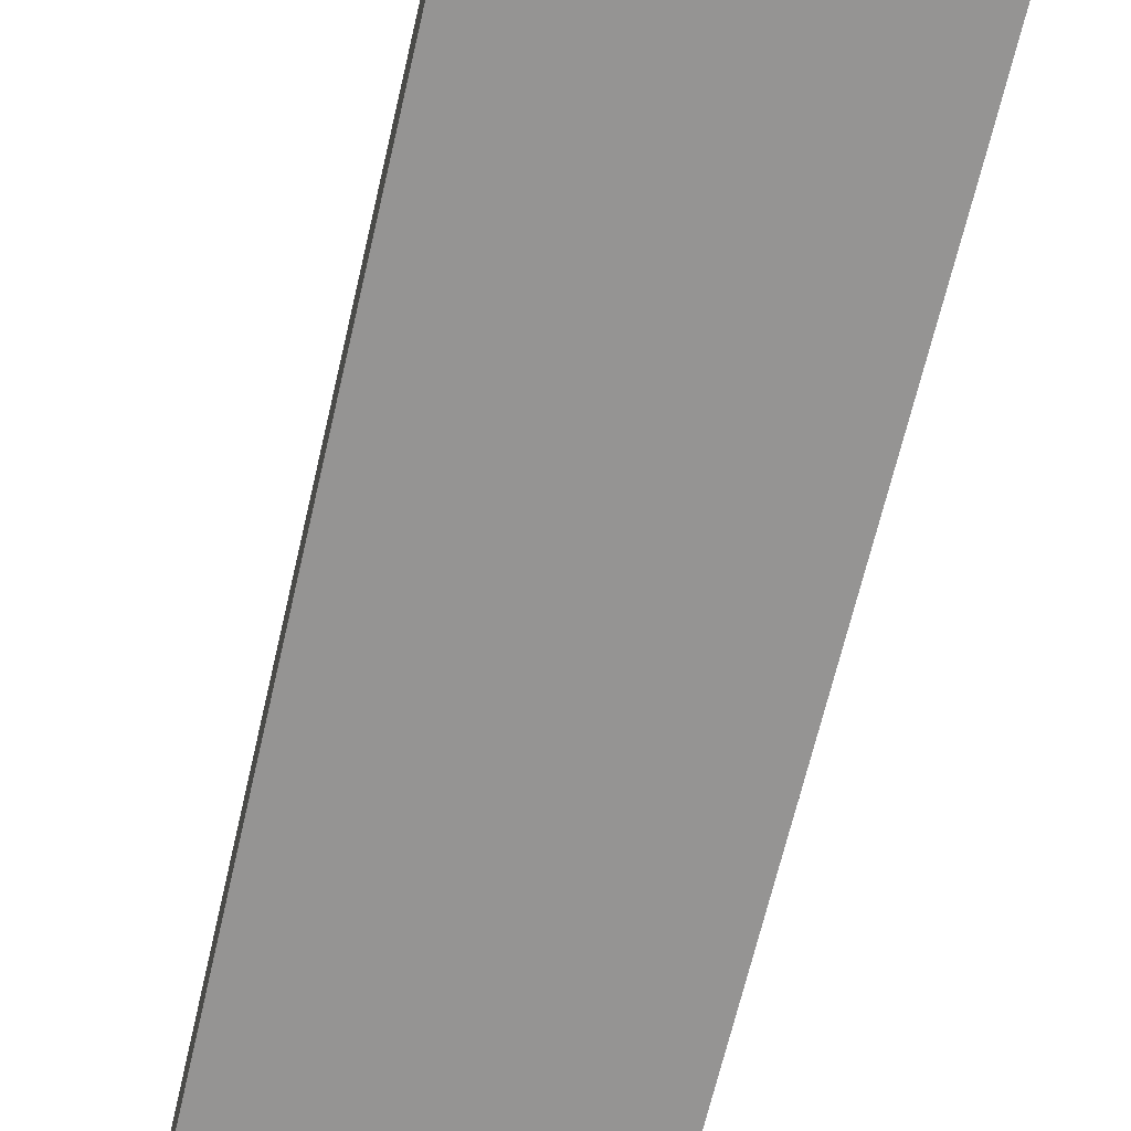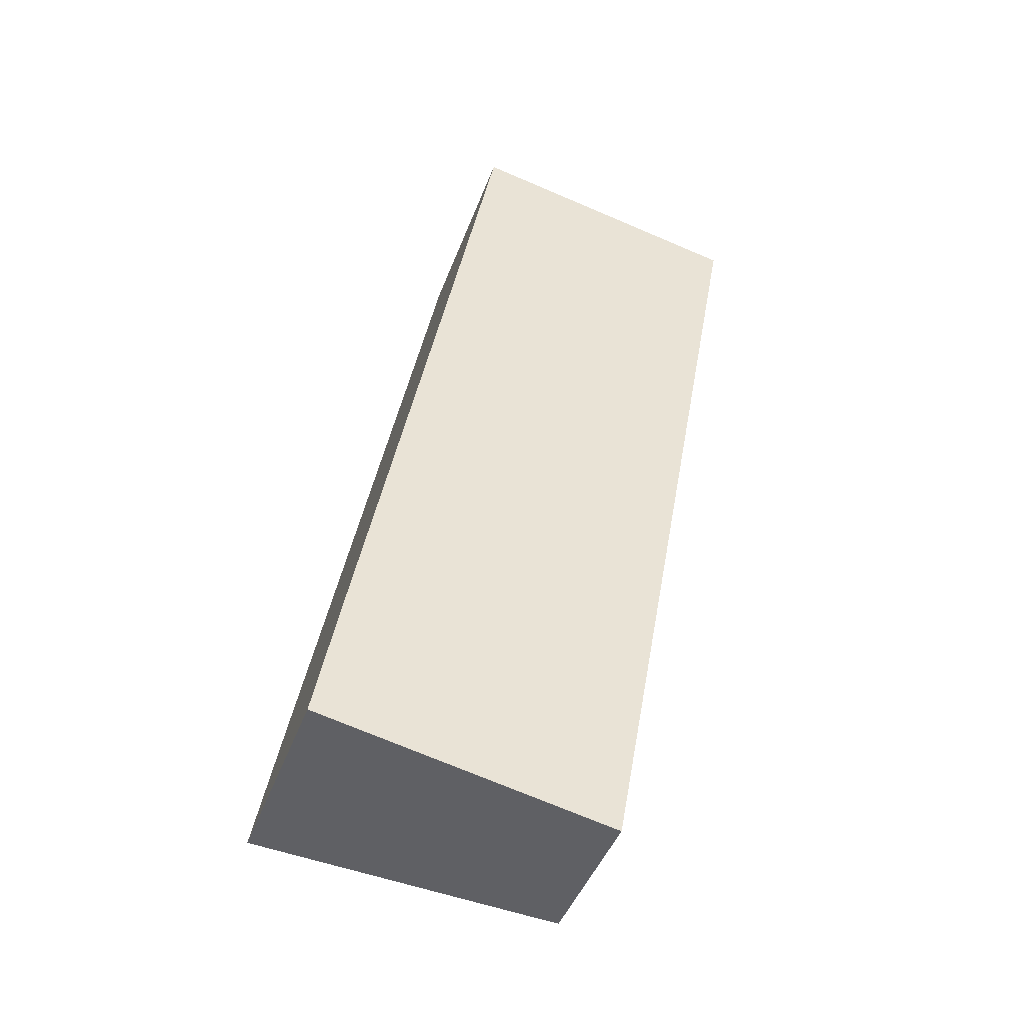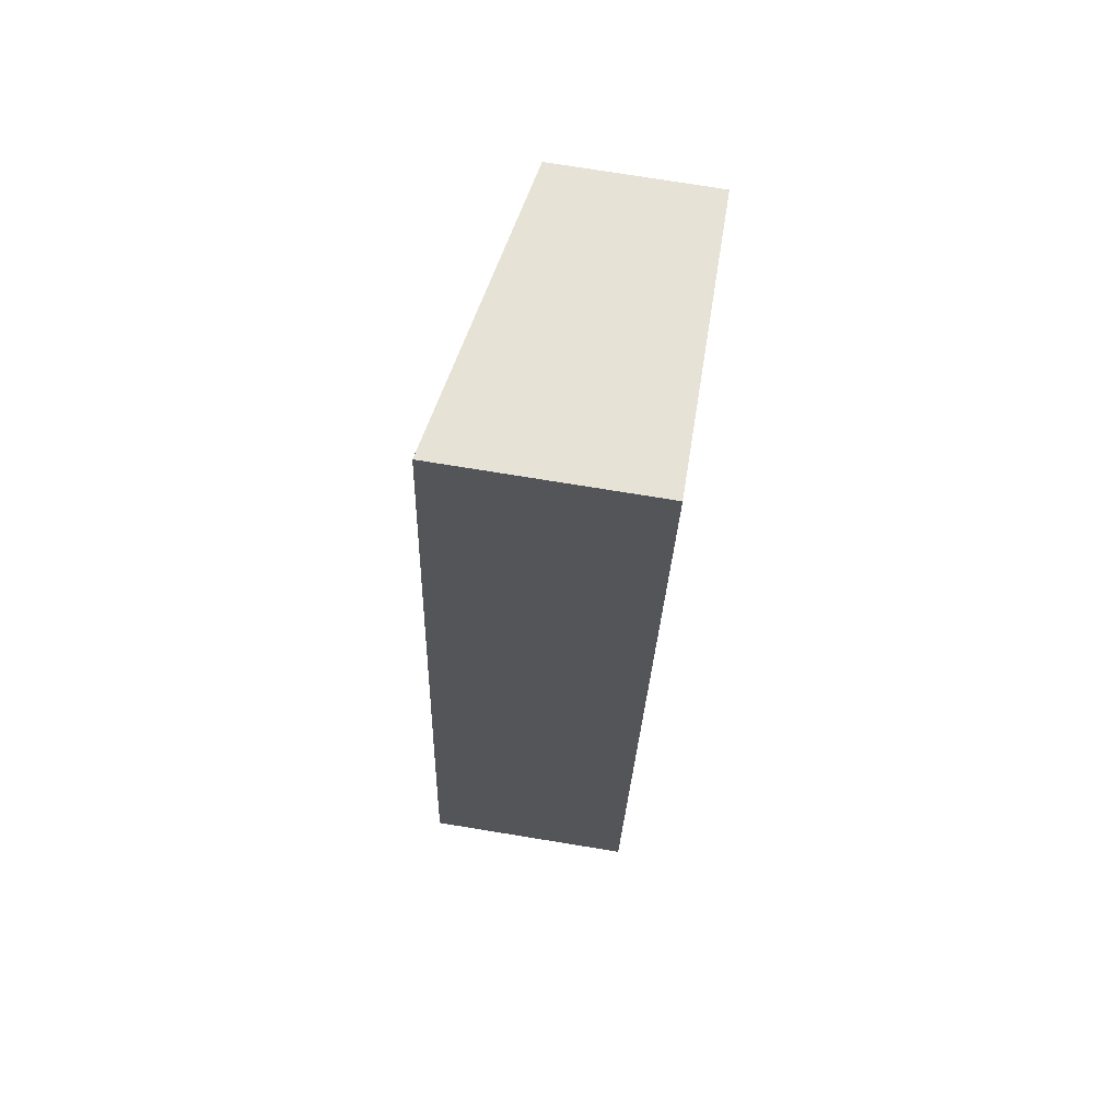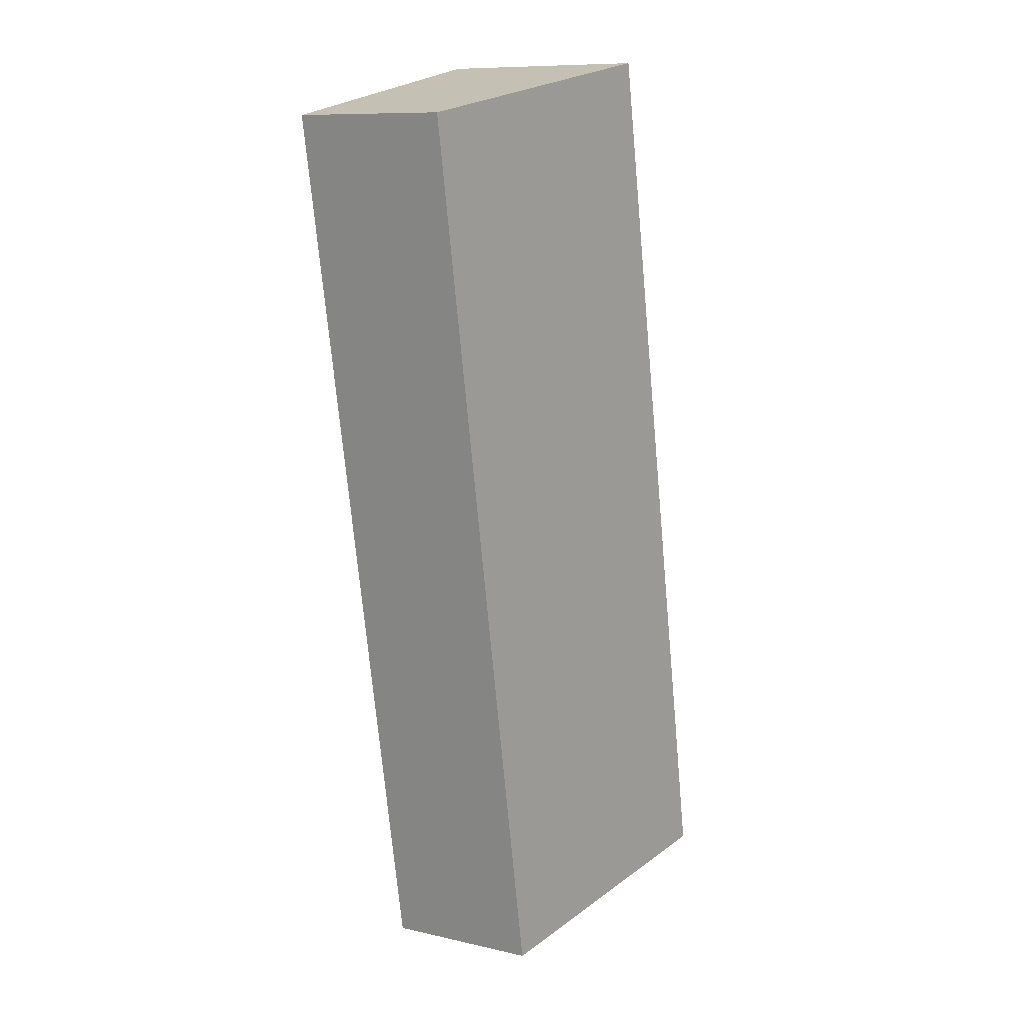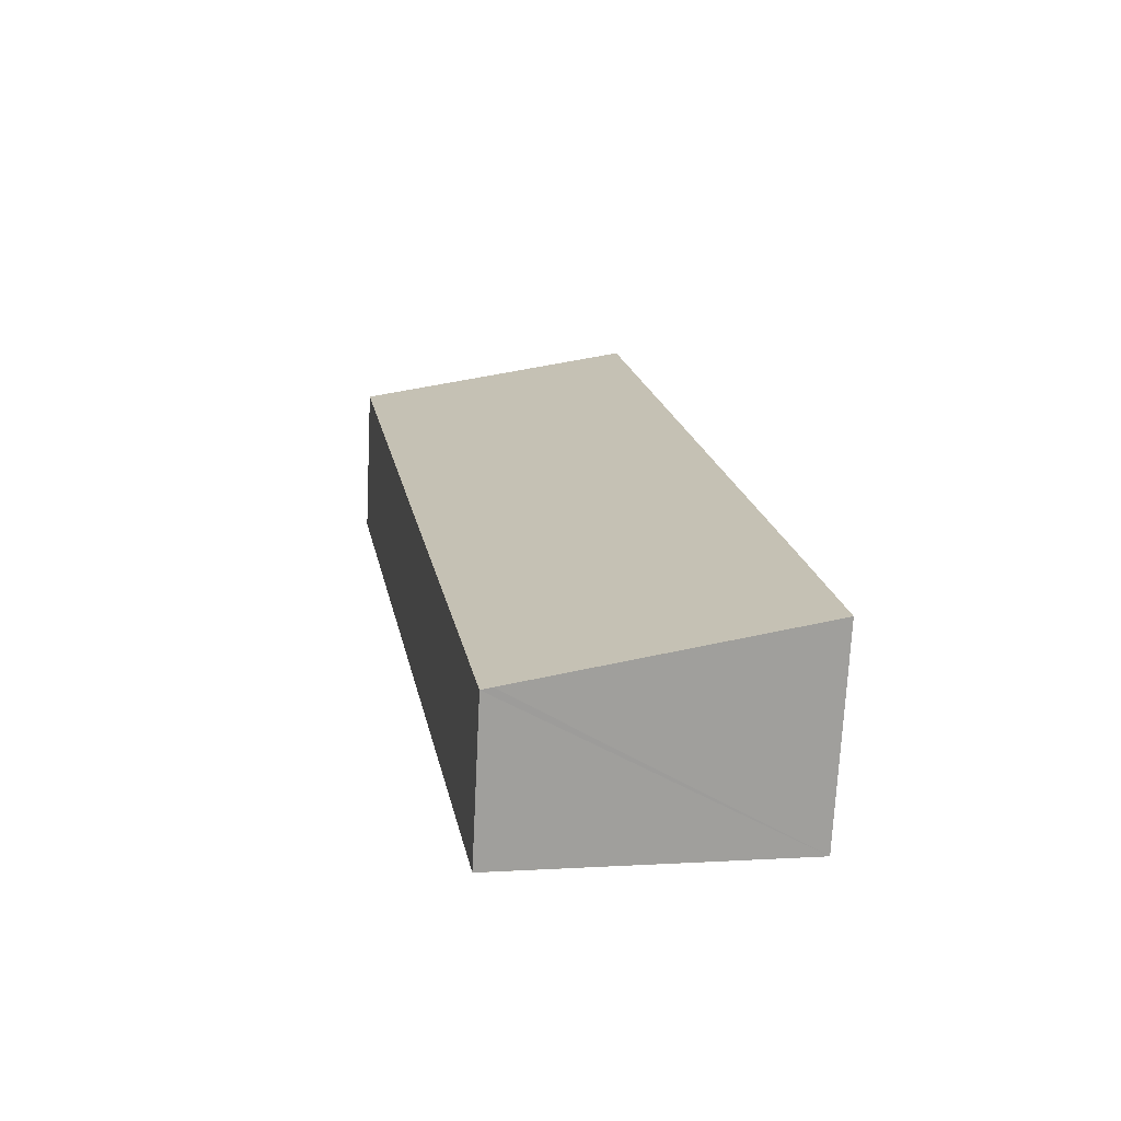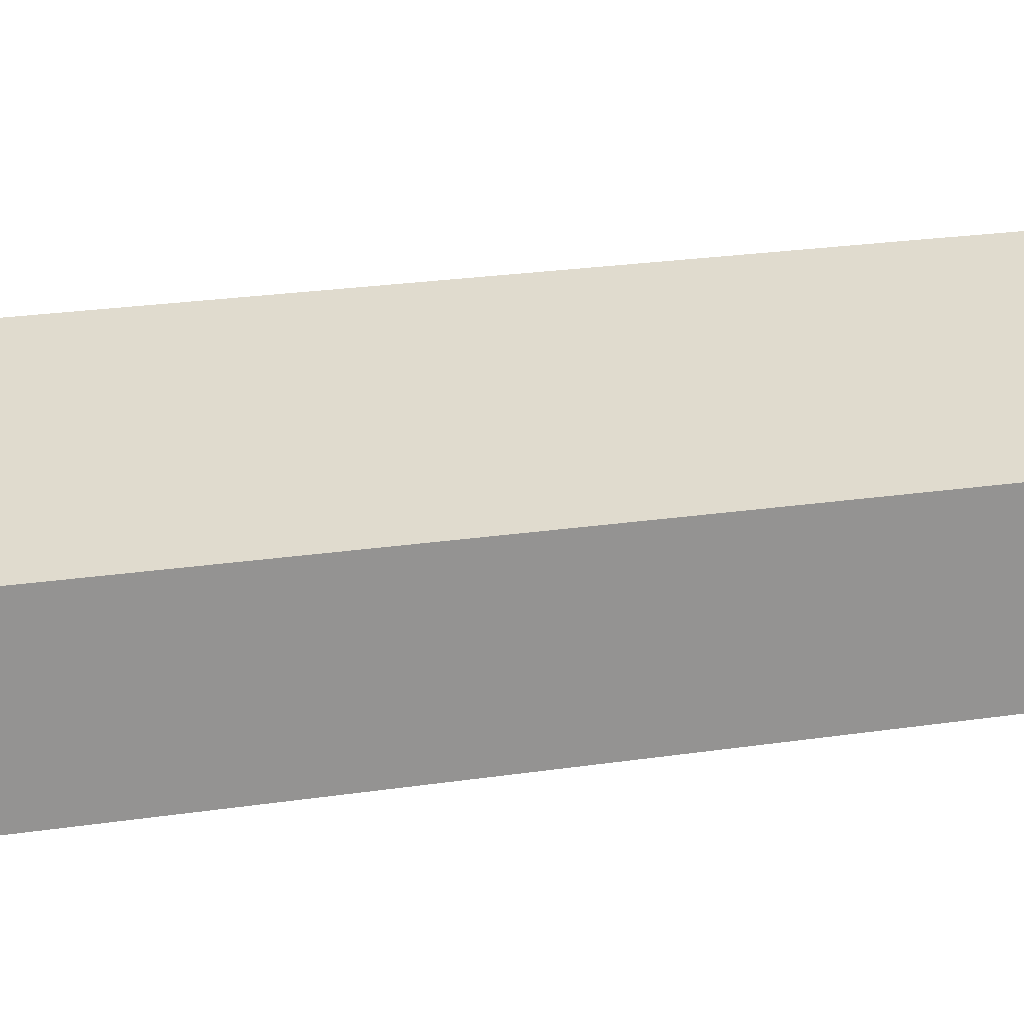
<metadata>
{"format":"obj","ext":"obj","renderer":"f3d","projection":"perspective","resolution":1024,"background":"white","views":[{"elev":-67.2,"azim":177.2,"up":"+Y"},{"elev":-45.1,"azim":-19.9,"up":"+Z"},{"elev":75.4,"azim":-80.8,"up":"+Z"},{"elev":9.9,"azim":120.4,"up":"+Z"},{"elev":-71.5,"azim":177.2,"up":"+Z"},{"elev":23.1,"azim":85.9,"up":"+Y"}]}
</metadata>
<code>
v  10.06 3.477 18.58
v  0.581 4.661 3.203
v  3.66 4.658 19.86
v  6.469 3.466 -1.267
v  0 4.659 2.853e-16
v  6.24 3.509 -1.225
v  3.66 -1.216e-15 19.86
v  10.06 -1.138e-15 18.58
v  6.469 7.758e-17 -1.267
v  0 0 0
v  6.24 7.501e-17 -1.225
v  0.581 -1.961e-16 3.203
g defaultobject
f 1 2 3
f 2 1 4
f 2 4 5
f 5 4 6
f 7 1 3
f 1 7 8
f 8 4 1
f 4 8 9
f 6 10 5
f 10 6 4
f 10 4 9
f 10 9 11
f 2 7 3
f 7 2 12
f 12 2 5
f 12 5 10
f 12 8 7
f 8 12 9
f 9 12 10
f 9 10 11

</code>
